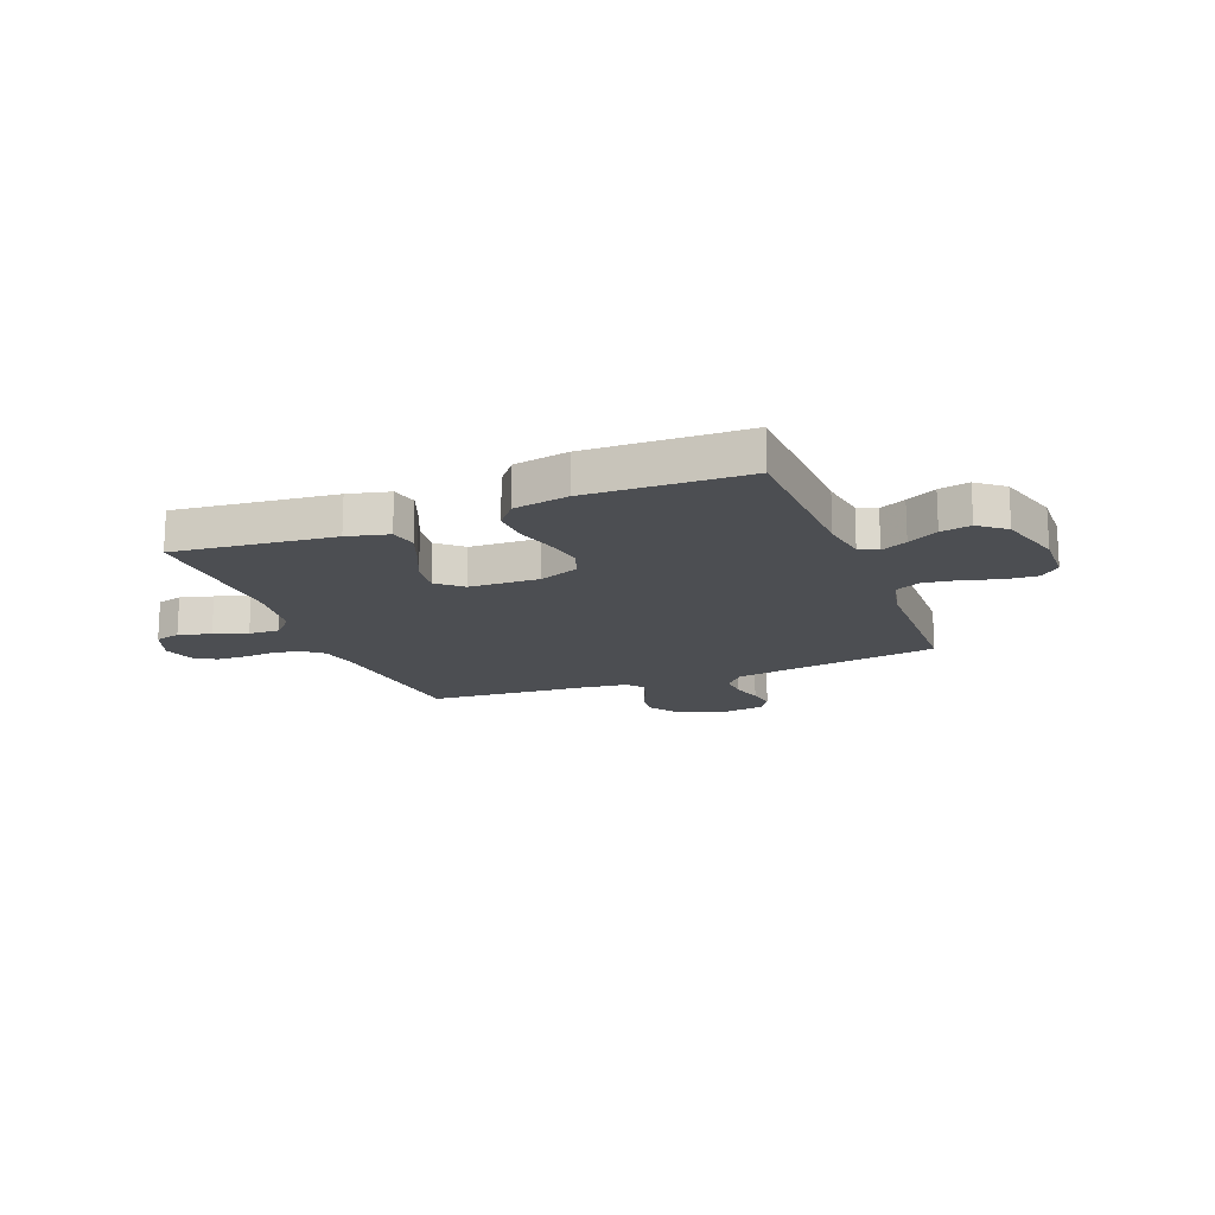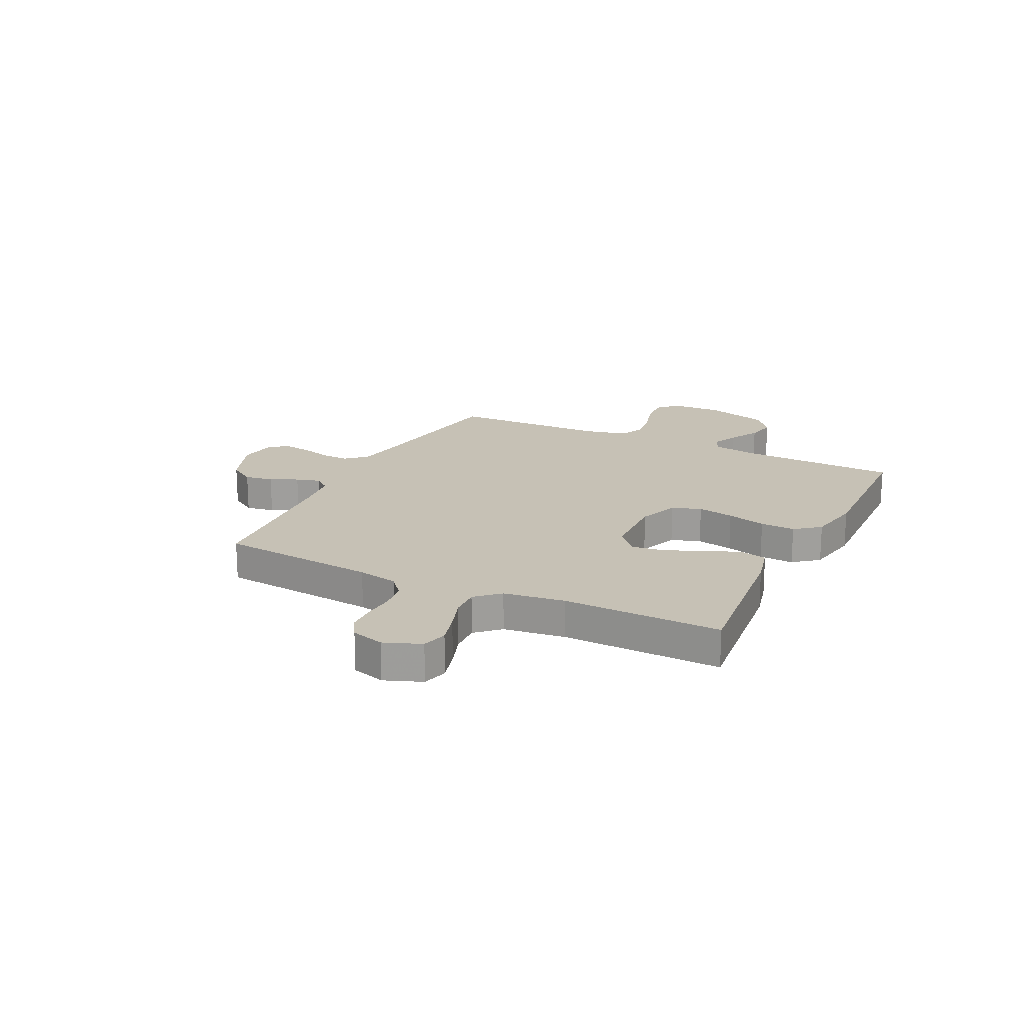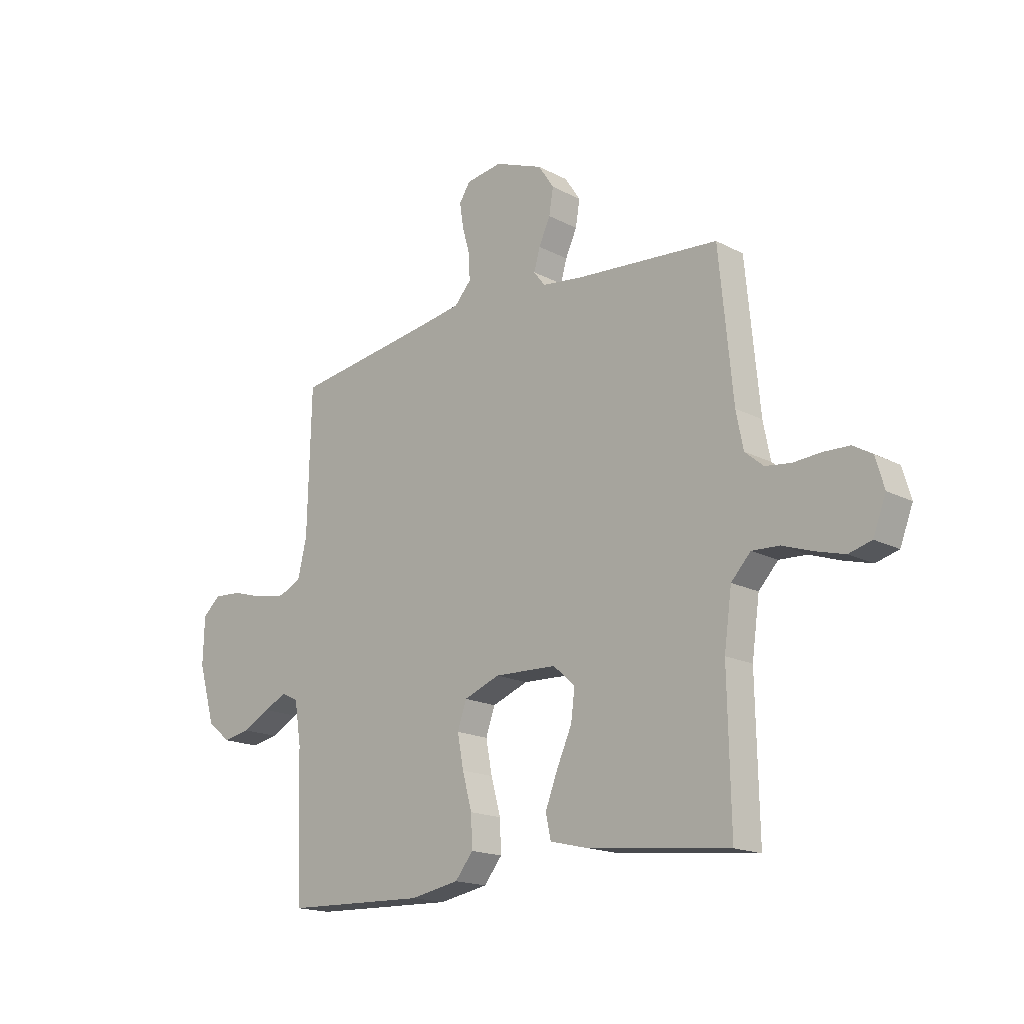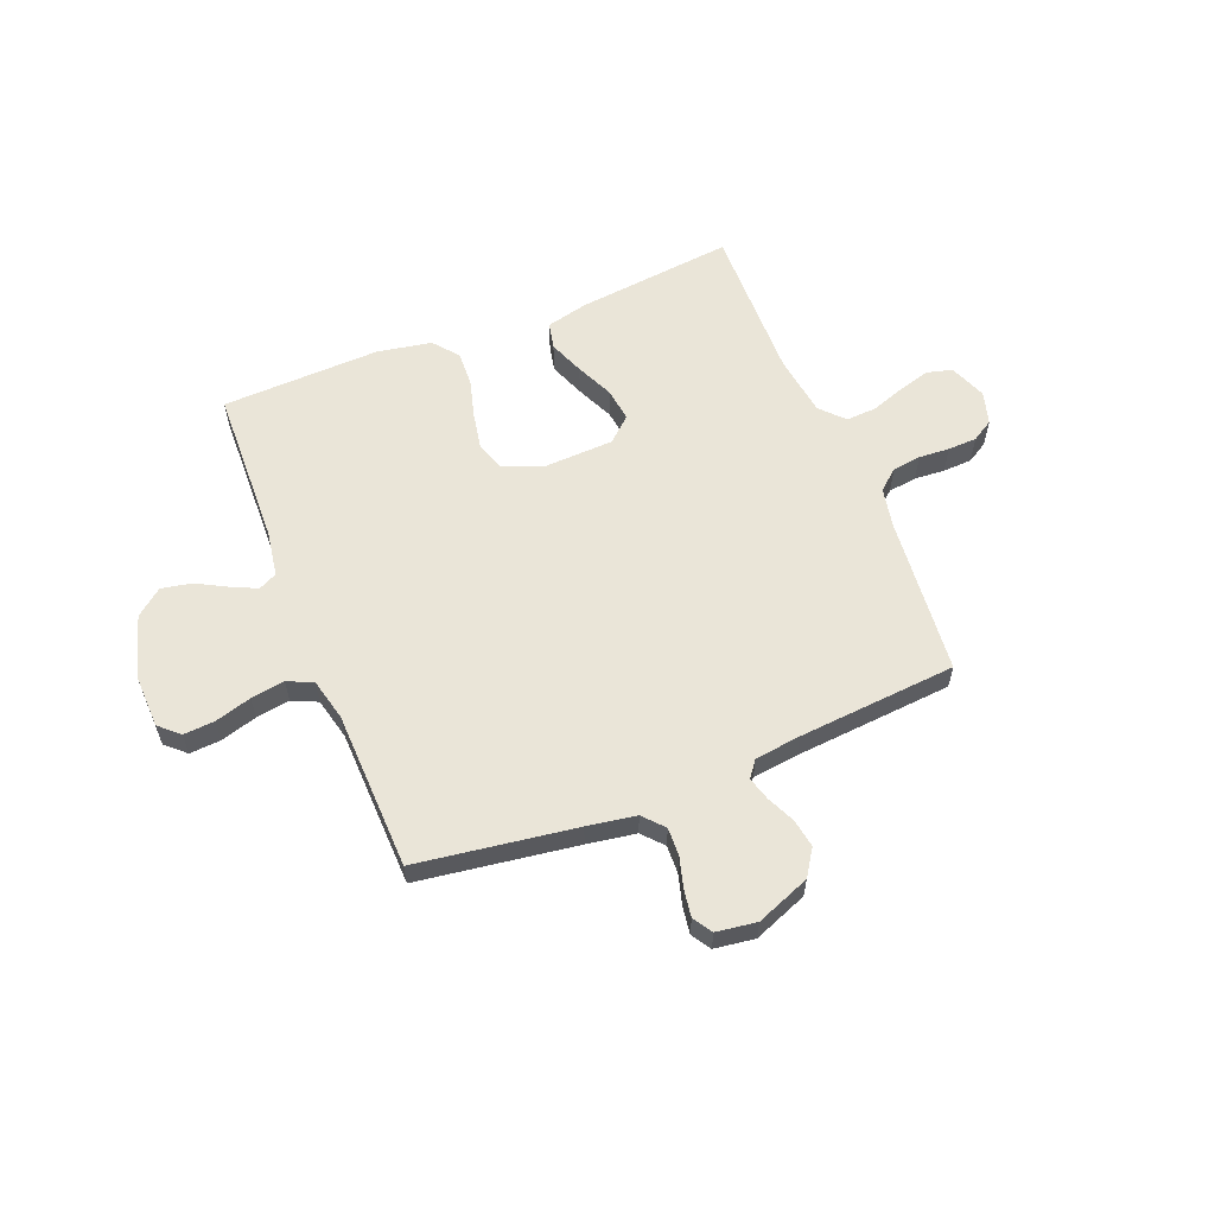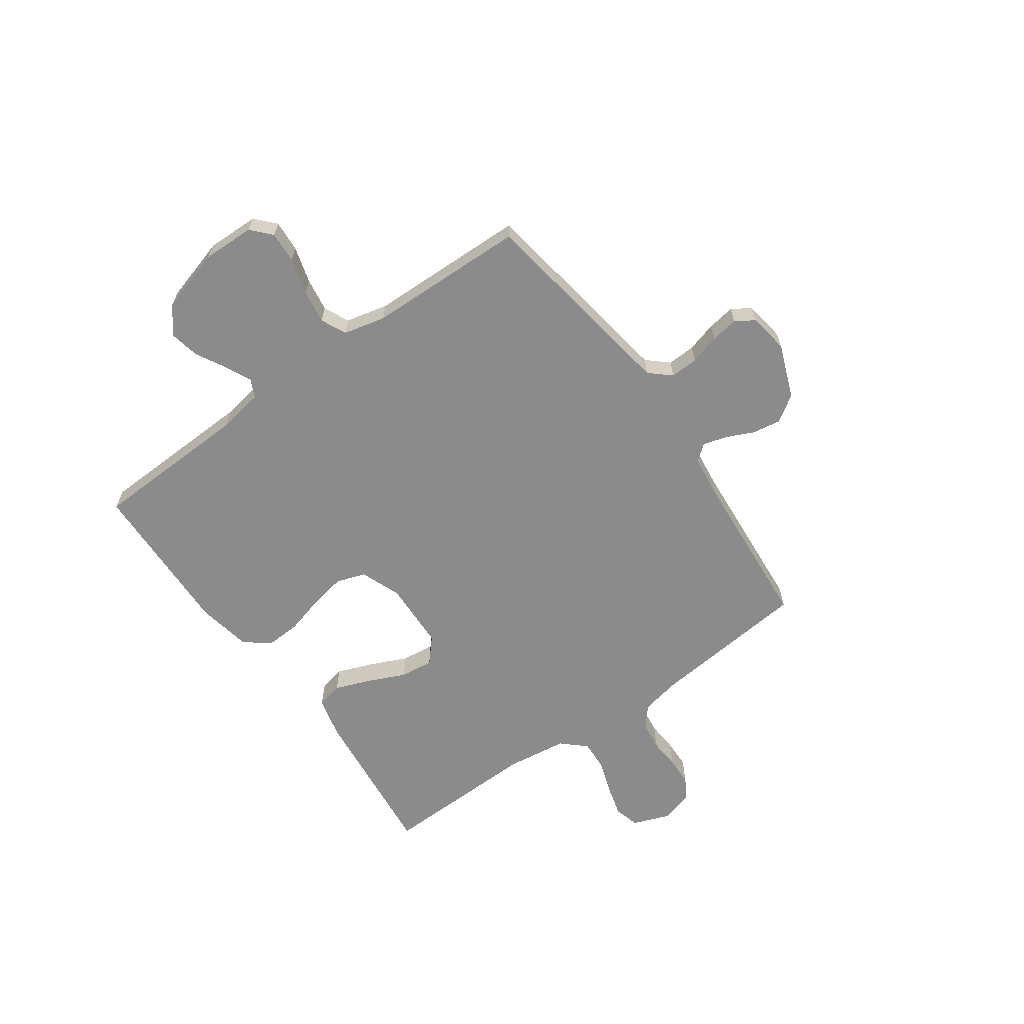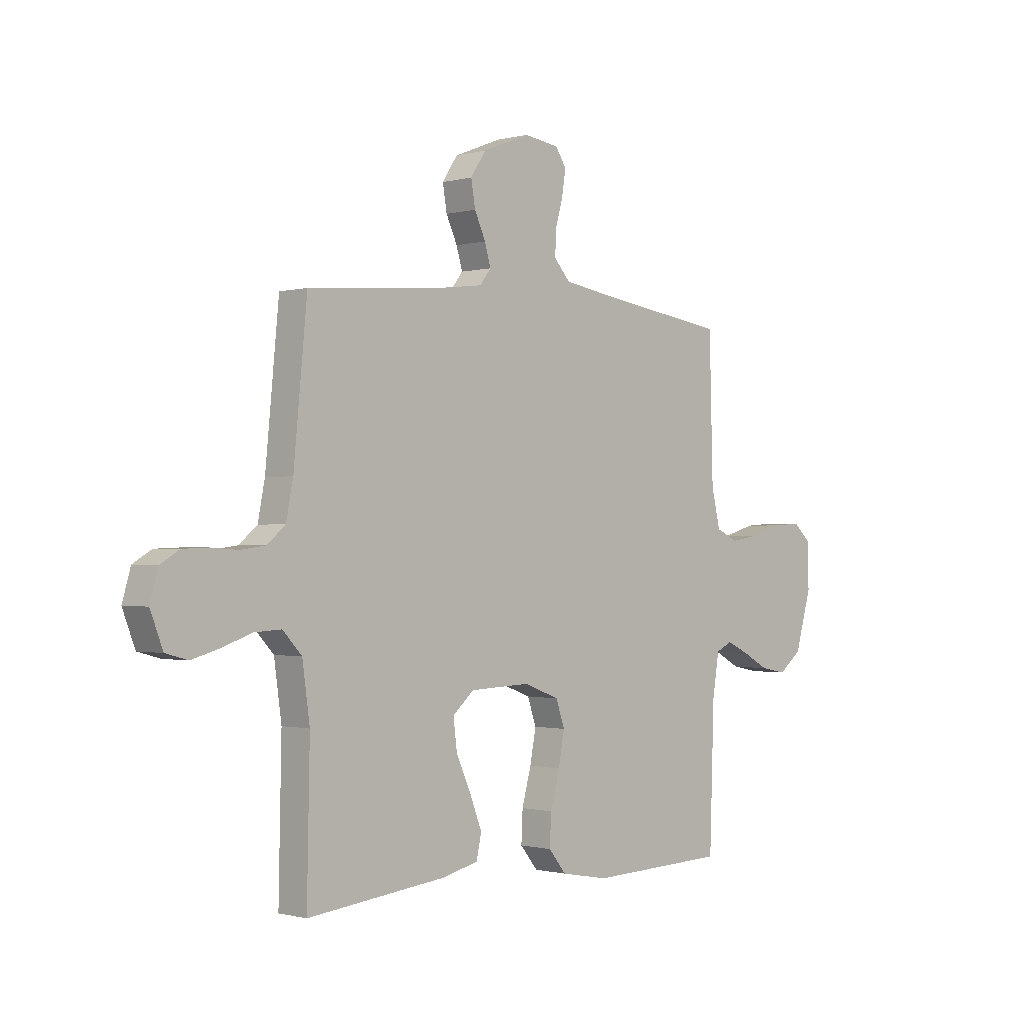
<metadata>
{"format":"obj","ext":"obj","renderer":"f3d","projection":"perspective","resolution":1024,"background":"white","views":[{"elev":-16.7,"azim":-158.5,"up":"+Y"},{"elev":18.8,"azim":116.2,"up":"+Y"},{"elev":-17.2,"azim":43.9,"up":"+Z"},{"elev":59.2,"azim":-21.9,"up":"+Y"},{"elev":-63.9,"azim":-54.4,"up":"+Y"},{"elev":-0.7,"azim":134.5,"up":"+Z"}]}
</metadata>
<code>
v -0.5 0.07 -0.5
v -0.51 0.07 -0.2
v -0.524 0.07 -0.113
v -0.559 0.07 -0.096
v -0.608 0.07 -0.119
v -0.665 0.07 -0.15
v -0.722 0.07 -0.161
v -0.772 0.07 -0.121
v -0.807 0.07 0
v -0.804 0.07 0.098
v -0.767 0.07 0.132
v -0.708 0.07 0.128
v -0.639 0.07 0.108
v -0.575 0.07 0.098
v -0.527 0.07 0.12
v -0.508 0.07 0.2
v -0.5 0.07 0.5
v -0.2 0.07 0.544
v -0.108 0.07 0.559
v -0.073 0.07 0.598
v -0.075 0.07 0.651
v -0.091 0.07 0.708
v -0.099 0.07 0.76
v -0.076 0.07 0.796
v 0 0.07 0.807
v 0.102 0.07 0.767
v 0.135 0.07 0.717
v 0.126 0.07 0.663
v 0.102 0.07 0.611
v 0.089 0.07 0.566
v 0.113 0.07 0.535
v 0.2 0.07 0.524
v 0.5 0.07 0.5
v 0.529 0.07 0.2
v 0.544 0.07 0.124
v 0.583 0.07 0.091
v 0.637 0.07 0.084
v 0.695 0.07 0.088
v 0.75 0.07 0.086
v 0.79 0.07 0.062
v 0.808 0.07 0
v 0.781 0.07 -0.07
v 0.733 0.07 -0.083
v 0.672 0.07 -0.066
v 0.609 0.07 -0.044
v 0.551 0.07 -0.041
v 0.51 0.07 -0.085
v 0.494 0.07 -0.2
v 0.5 0.07 -0.5
v 0.2 0.07 -0.467
v 0.122 0.07 -0.448
v 0.111 0.07 -0.398
v 0.137 0.07 -0.331
v 0.169 0.07 -0.26
v 0.177 0.07 -0.197
v 0.131 0.07 -0.156
v 0 0.07 -0.151
v -0.076 0.07 -0.18
v -0.095 0.07 -0.235
v -0.082 0.07 -0.304
v -0.062 0.07 -0.378
v -0.059 0.07 -0.444
v -0.097 0.07 -0.491
v -0.2 0.07 -0.51
v -0.5 0 -0.5
v -0.51 0 -0.2
v -0.524 0 -0.113
v -0.559 0 -0.096
v -0.608 0 -0.119
v -0.665 0 -0.15
v -0.722 0 -0.161
v -0.772 0 -0.121
v -0.807 0 0
v -0.804 0 0.098
v -0.767 0 0.132
v -0.708 0 0.128
v -0.639 0 0.108
v -0.575 0 0.098
v -0.527 0 0.12
v -0.508 0 0.2
v -0.5 0 0.5
v -0.2 0 0.544
v -0.108 0 0.559
v -0.073 0 0.598
v -0.075 0 0.651
v -0.091 0 0.708
v -0.099 0 0.76
v -0.076 0 0.796
v 0 0 0.807
v 0.102 0 0.767
v 0.135 0 0.717
v 0.126 0 0.663
v 0.102 0 0.611
v 0.089 0 0.566
v 0.113 0 0.535
v 0.2 0 0.524
v 0.5 0 0.5
v 0.529 0 0.2
v 0.544 0 0.124
v 0.583 0 0.091
v 0.637 0 0.084
v 0.695 0 0.088
v 0.75 0 0.086
v 0.79 0 0.062
v 0.808 0 0
v 0.781 0 -0.07
v 0.733 0 -0.083
v 0.672 0 -0.066
v 0.609 0 -0.044
v 0.551 0 -0.041
v 0.51 0 -0.085
v 0.494 0 -0.2
v 0.5 0 -0.5
v 0.2 0 -0.467
v 0.122 0 -0.448
v 0.111 0 -0.398
v 0.137 0 -0.331
v 0.169 0 -0.26
v 0.177 0 -0.197
v 0.131 0 -0.156
v 0 0 -0.151
v -0.076 0 -0.18
v -0.095 0 -0.235
v -0.082 0 -0.304
v -0.062 0 -0.378
v -0.059 0 -0.444
v -0.097 0 -0.491
v -0.2 0 -0.51
f 63 64 1 2
f 60 61 62 63
f 59 60 63 2
f 58 59 2 3
f 57 58 3 4
f 56 57 4
f 51 52 53 54
f 49 50 51 54
f 48 49 54 55
f 47 48 55 56
f 42 43 44 45
f 40 41 42 45
f 40 45 46
f 37 38 39 40
f 36 37 40 46
f 35 36 46 47
f 32 33 34
f 31 32 34 35
f 26 27 28 29
f 26 29 30
f 25 26 30
f 24 25 30
f 21 22 23 24
f 20 21 24 30
f 19 20 30 31
f 16 17 18
f 15 16 18 19
f 10 11 12 13
f 10 13 14
f 9 10 14
f 8 9 14
f 5 6 7 8
f 4 5 8 14
f 56 4 14 15
f 31 35 47 56
f 15 19 31 56
f 66 65 128 127
f 127 126 125 124
f 66 127 124 123
f 67 66 123 122
f 68 67 122 121
f 68 121 120
f 118 117 116 115
f 118 115 114 113
f 119 118 113 112
f 120 119 112 111
f 109 108 107 106
f 109 106 105 104
f 110 109 104
f 104 103 102 101
f 110 104 101 100
f 111 110 100 99
f 98 97 96
f 99 98 96 95
f 93 92 91 90
f 94 93 90
f 94 90 89
f 94 89 88
f 88 87 86 85
f 94 88 85 84
f 95 94 84 83
f 82 81 80
f 83 82 80 79
f 77 76 75 74
f 78 77 74
f 78 74 73
f 78 73 72
f 72 71 70 69
f 78 72 69 68
f 79 78 68 120
f 120 111 99 95
f 120 95 83 79
f 1 65 66 2
f 2 66 67 3
f 3 67 68 4
f 4 68 69 5
f 5 69 70 6
f 6 70 71 7
f 7 71 72 8
f 8 72 73 9
f 9 73 74 10
f 10 74 75 11
f 11 75 76 12
f 12 76 77 13
f 13 77 78 14
f 14 78 79 15
f 15 79 80 16
f 16 80 81 17
f 17 81 82 18
f 18 82 83 19
f 19 83 84 20
f 20 84 85 21
f 21 85 86 22
f 22 86 87 23
f 23 87 88 24
f 24 88 89 25
f 25 89 90 26
f 26 90 91 27
f 27 91 92 28
f 28 92 93 29
f 29 93 94 30
f 30 94 95 31
f 31 95 96 32
f 32 96 97 33
f 33 97 98 34
f 34 98 99 35
f 35 99 100 36
f 36 100 101 37
f 37 101 102 38
f 38 102 103 39
f 39 103 104 40
f 40 104 105 41
f 41 105 106 42
f 42 106 107 43
f 43 107 108 44
f 44 108 109 45
f 45 109 110 46
f 46 110 111 47
f 47 111 112 48
f 48 112 113 49
f 49 113 114 50
f 50 114 115 51
f 51 115 116 52
f 52 116 117 53
f 53 117 118 54
f 54 118 119 55
f 55 119 120 56
f 56 120 121 57
f 57 121 122 58
f 58 122 123 59
f 59 123 124 60
f 60 124 125 61
f 61 125 126 62
f 62 126 127 63
f 63 127 128 64
f 64 128 65 1

</code>
